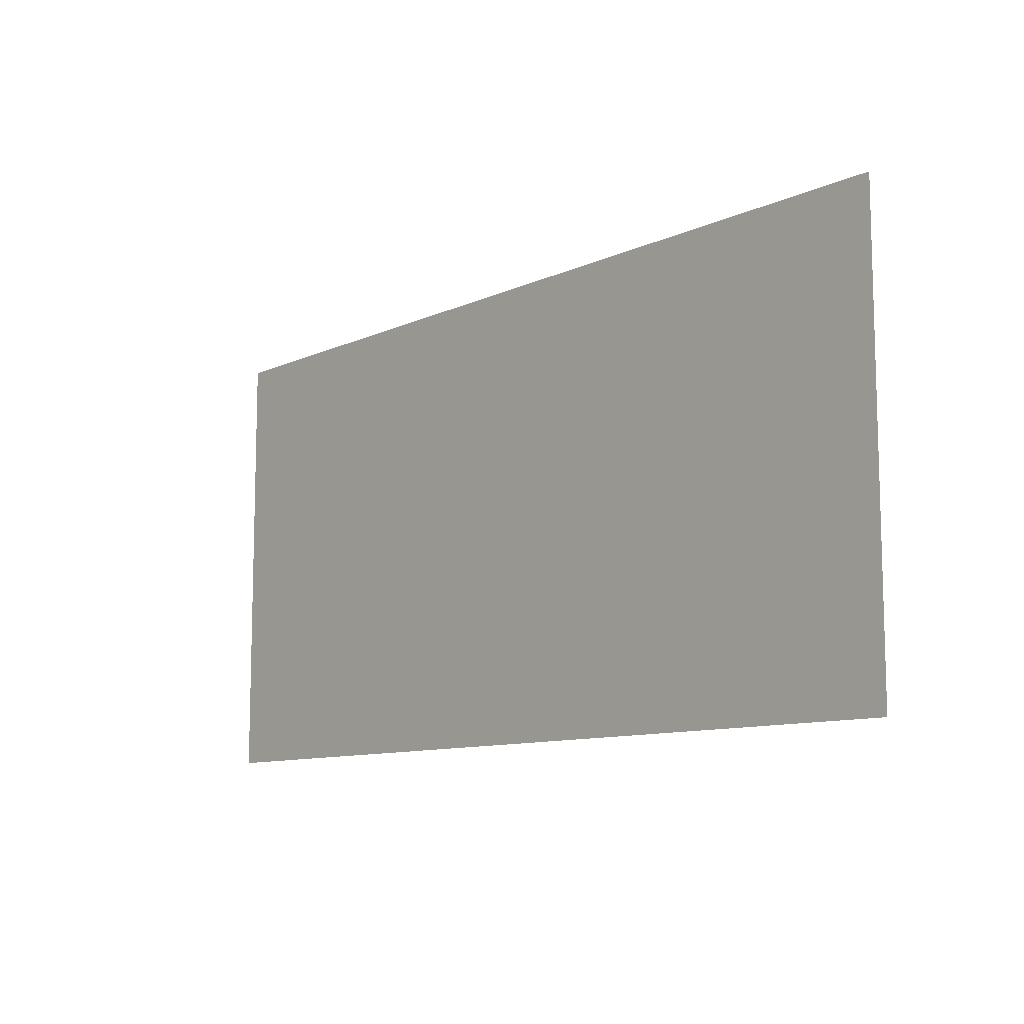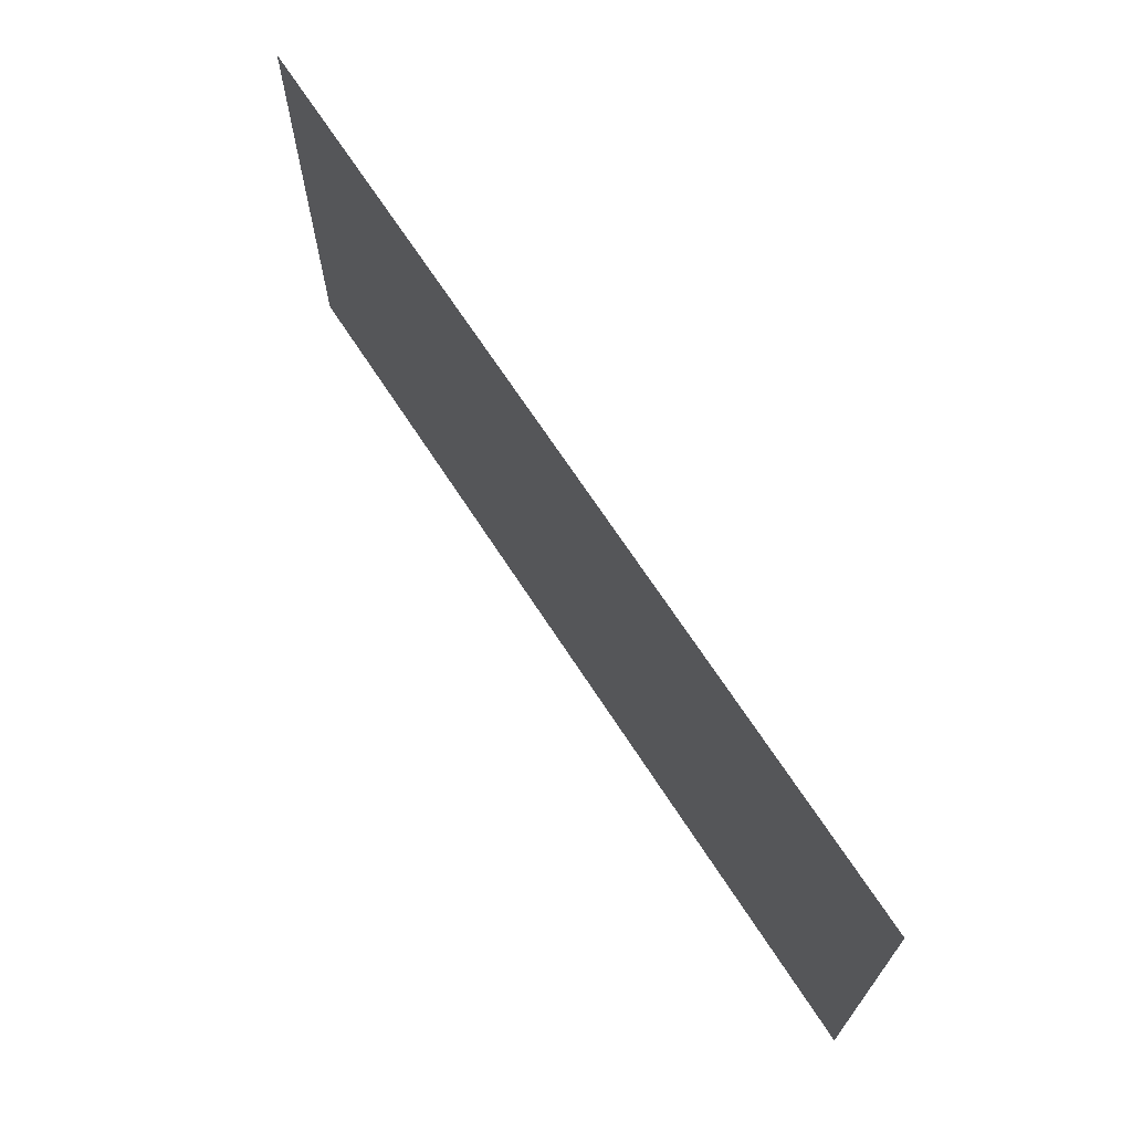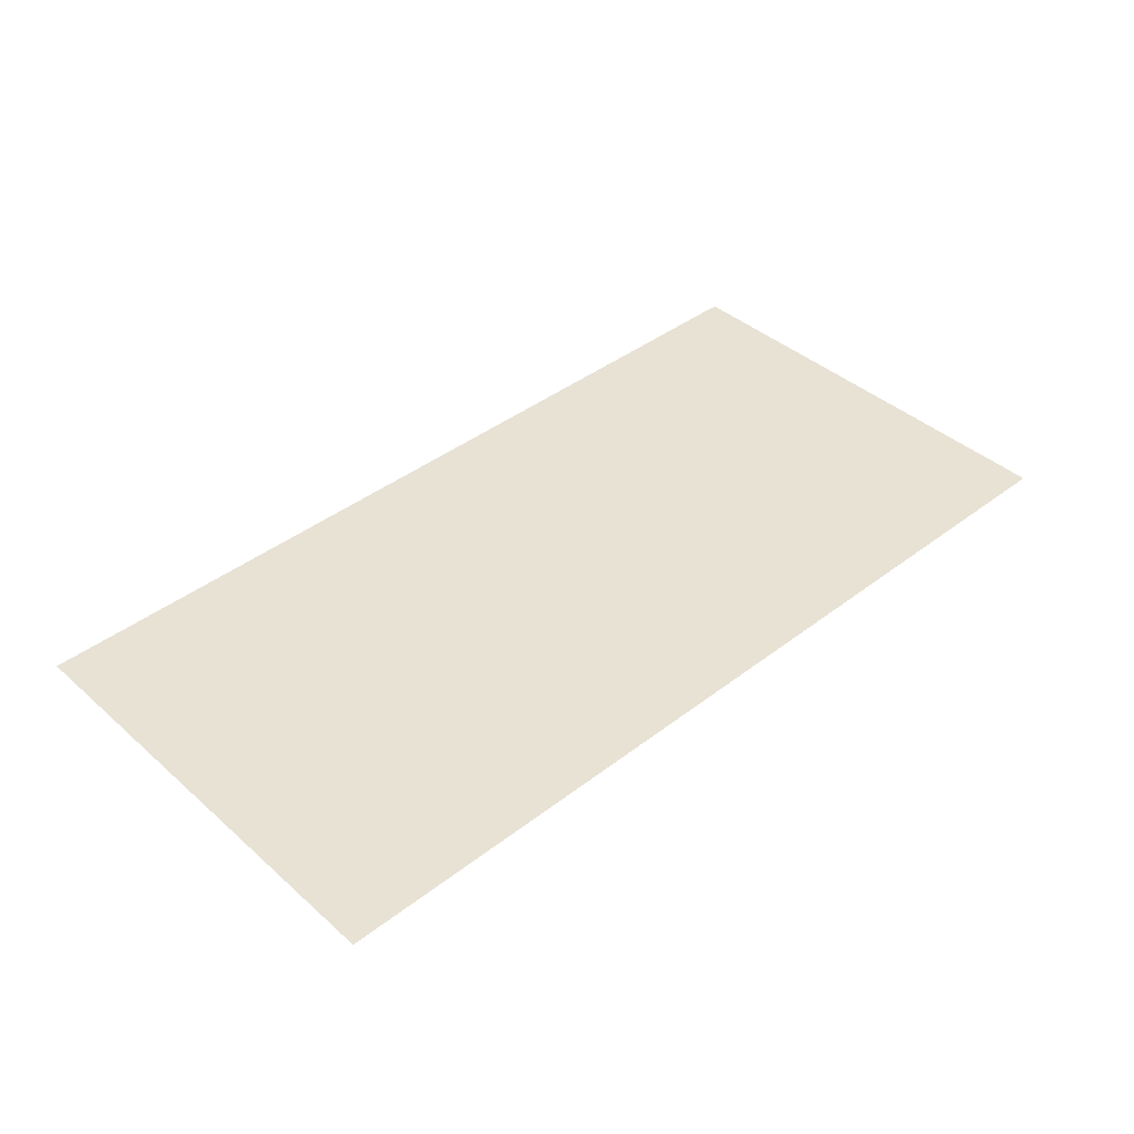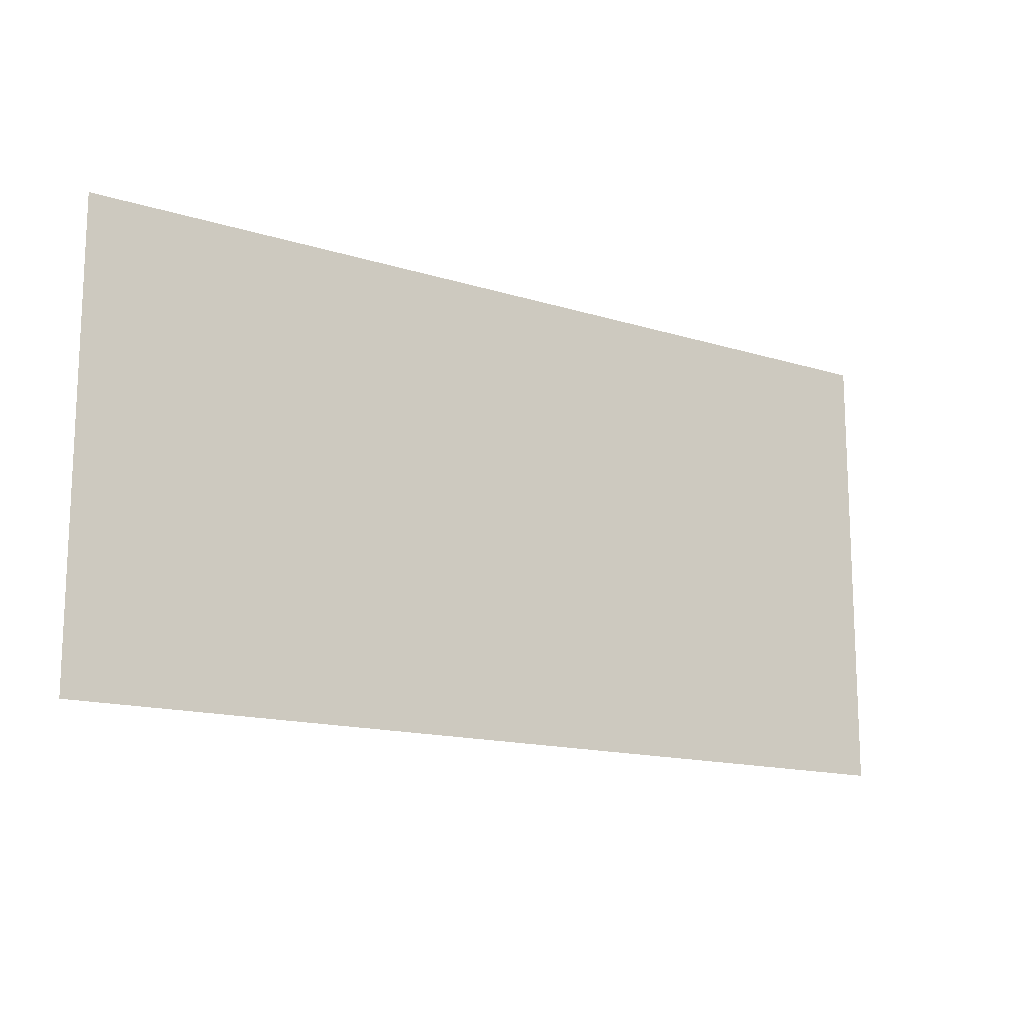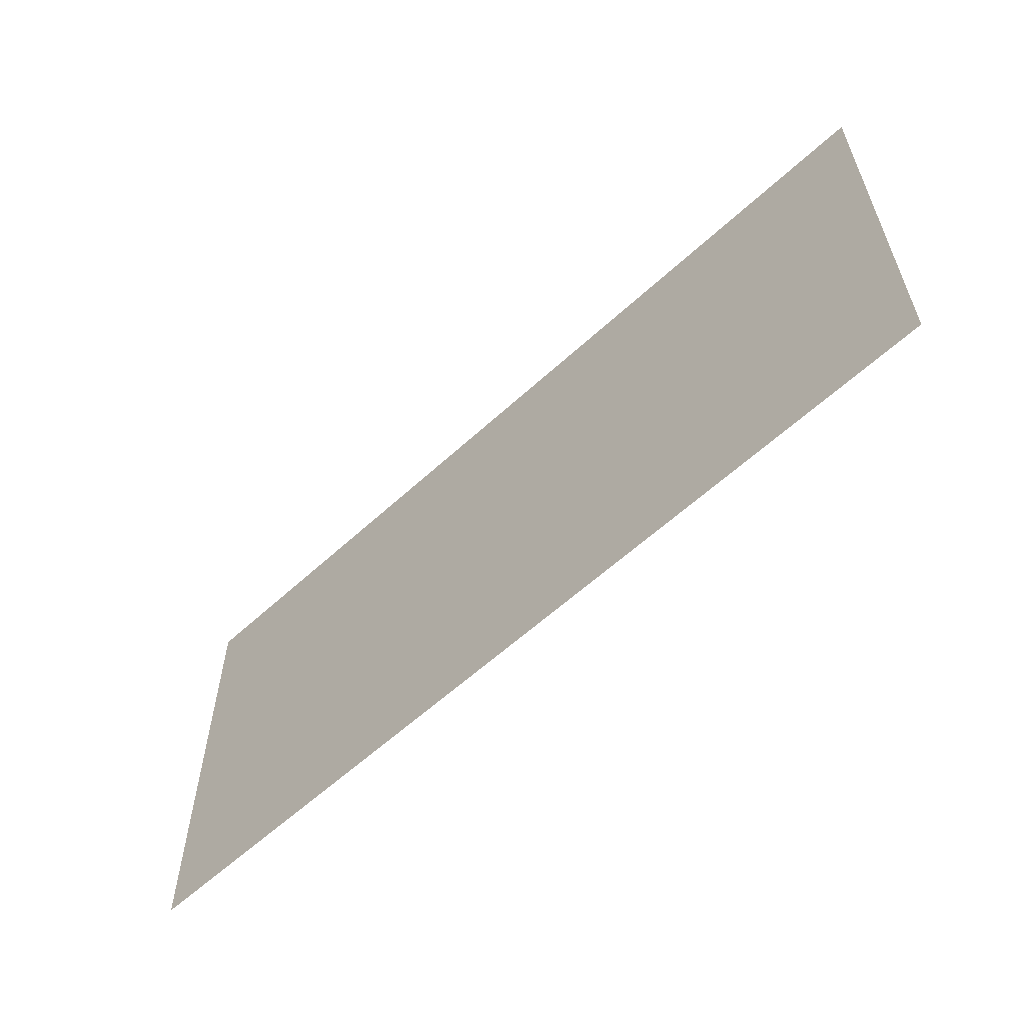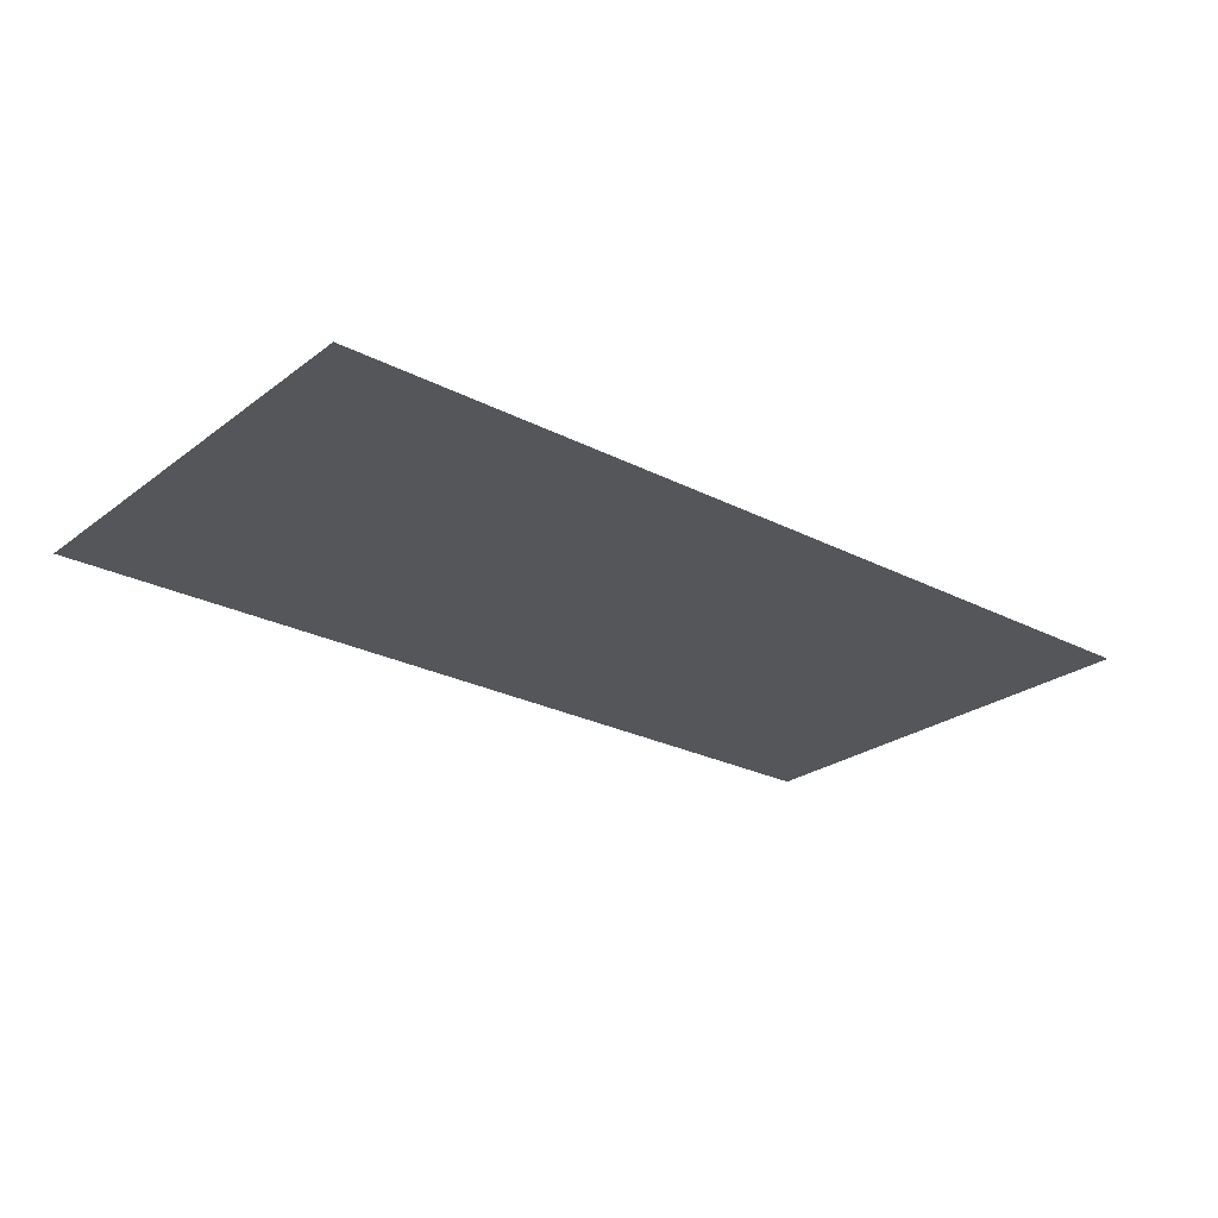
<metadata>
{"format":"obj","ext":"obj","renderer":"f3d","projection":"perspective","resolution":1024,"background":"white","views":[{"elev":-10.2,"azim":49.0,"up":"+Y"},{"elev":68.6,"azim":57.0,"up":"+Y"},{"elev":40.9,"azim":-43.1,"up":"+Z"},{"elev":-14.7,"azim":145.9,"up":"+Y"},{"elev":-59.0,"azim":-136.5,"up":"+Y"},{"elev":-25.1,"azim":140.2,"up":"+Z"}]}
</metadata>
<code>
v -2 -8 0
v -3 -8 0
v -3 -7 0
v -2 -7 0
v -1 -8 0
v -2 -8 0
v -2 -7 0
v -1 -7 0
g harveysTavernUpstairs_mesh_0005
f 1 2 3 4
f 5 6 7 8

</code>
